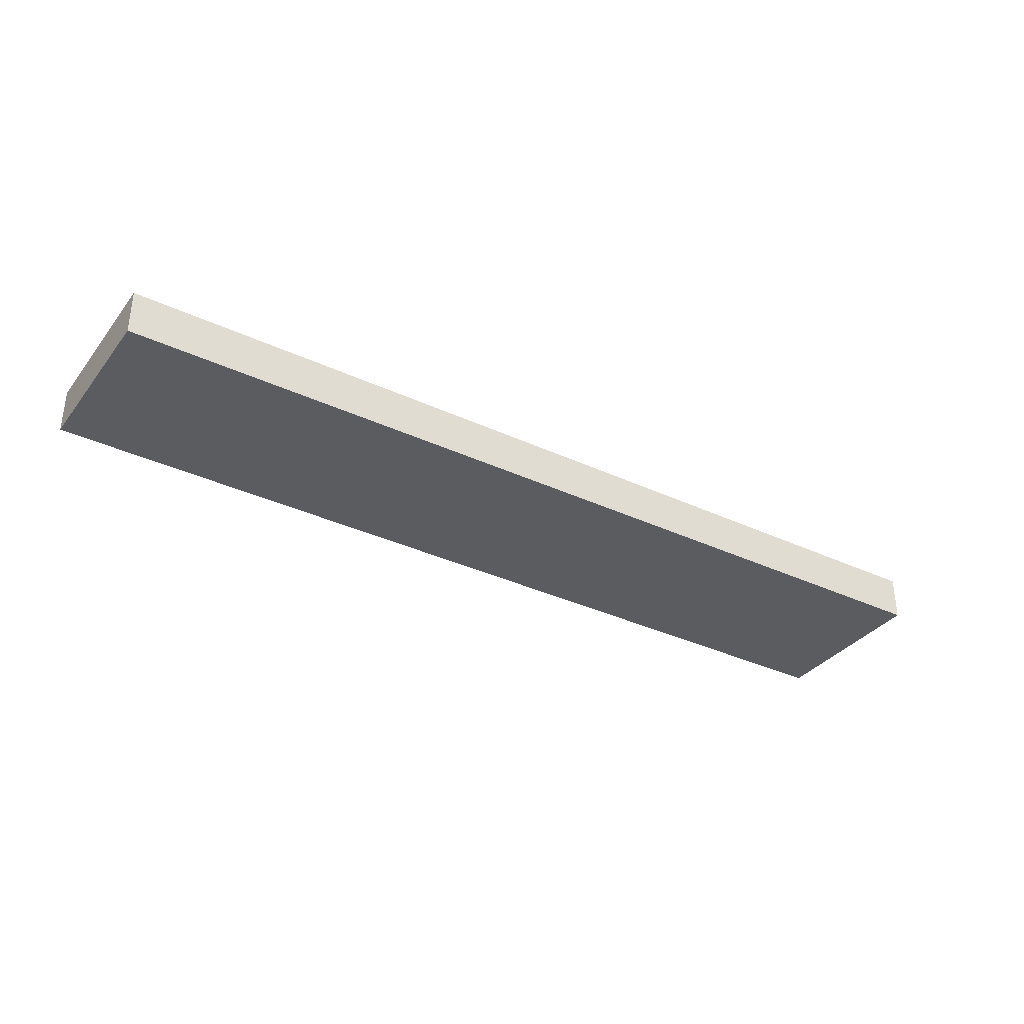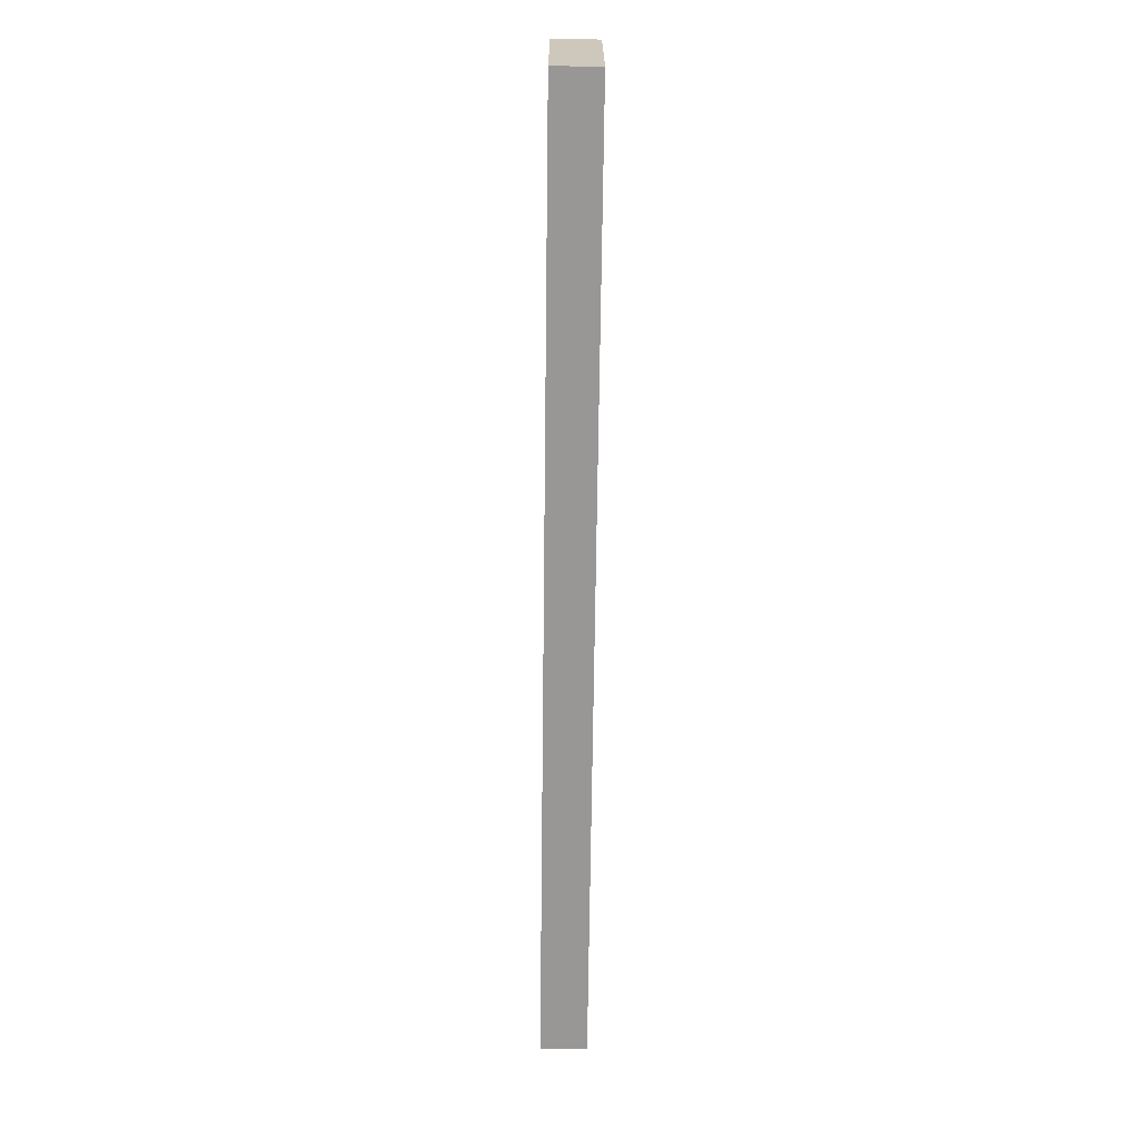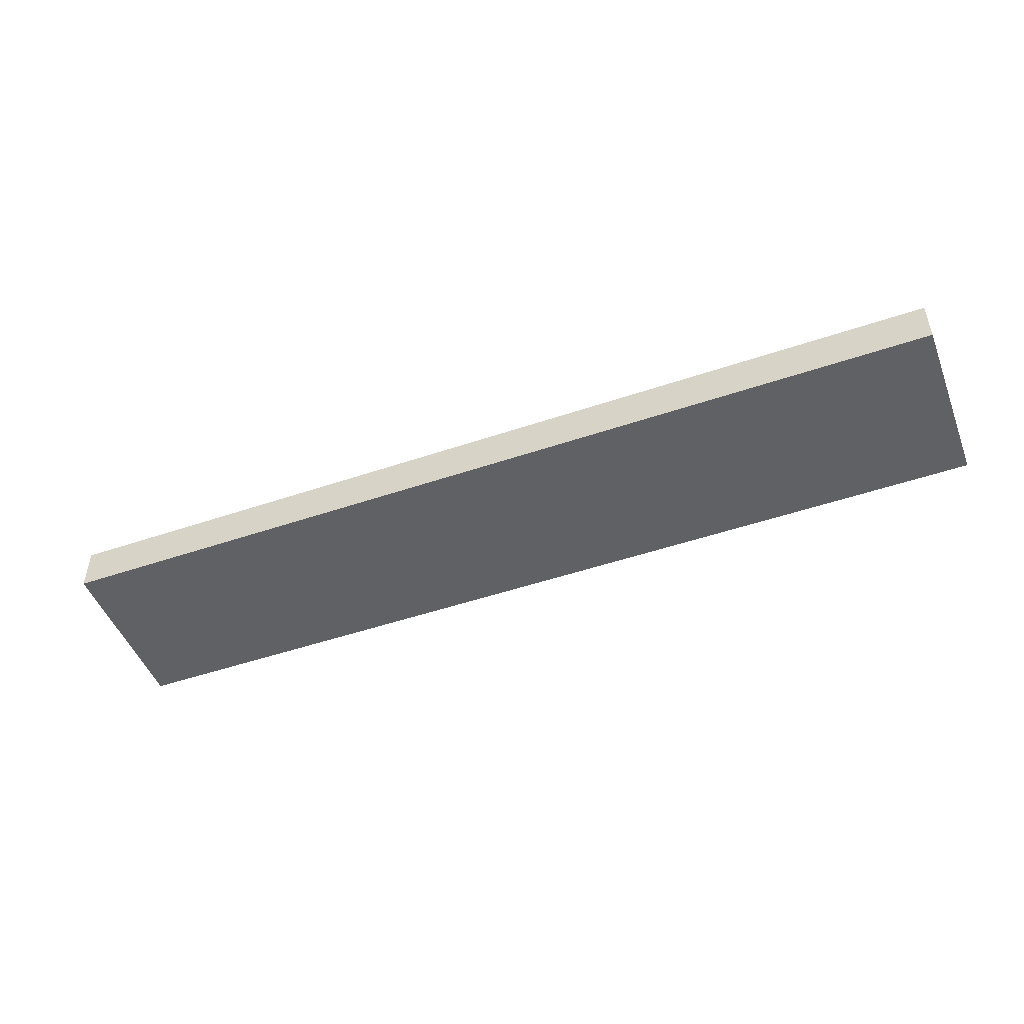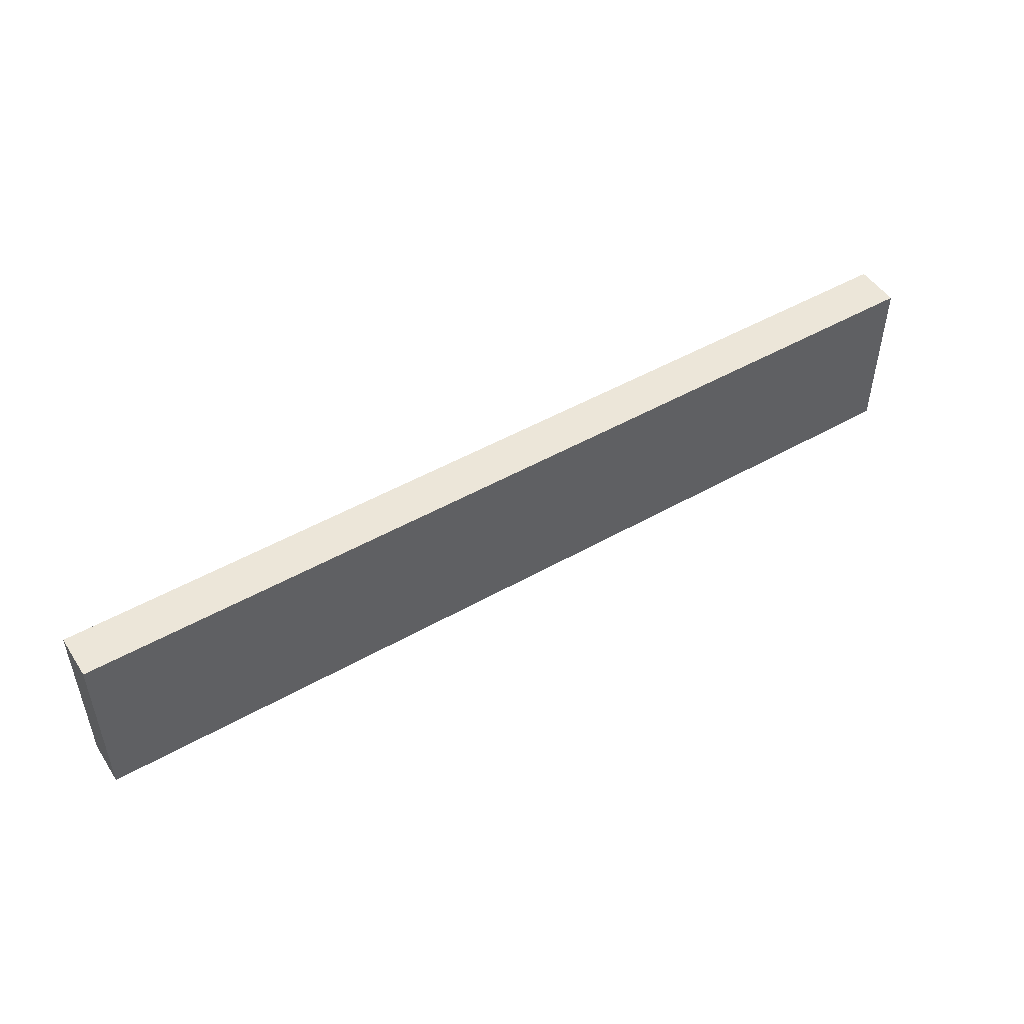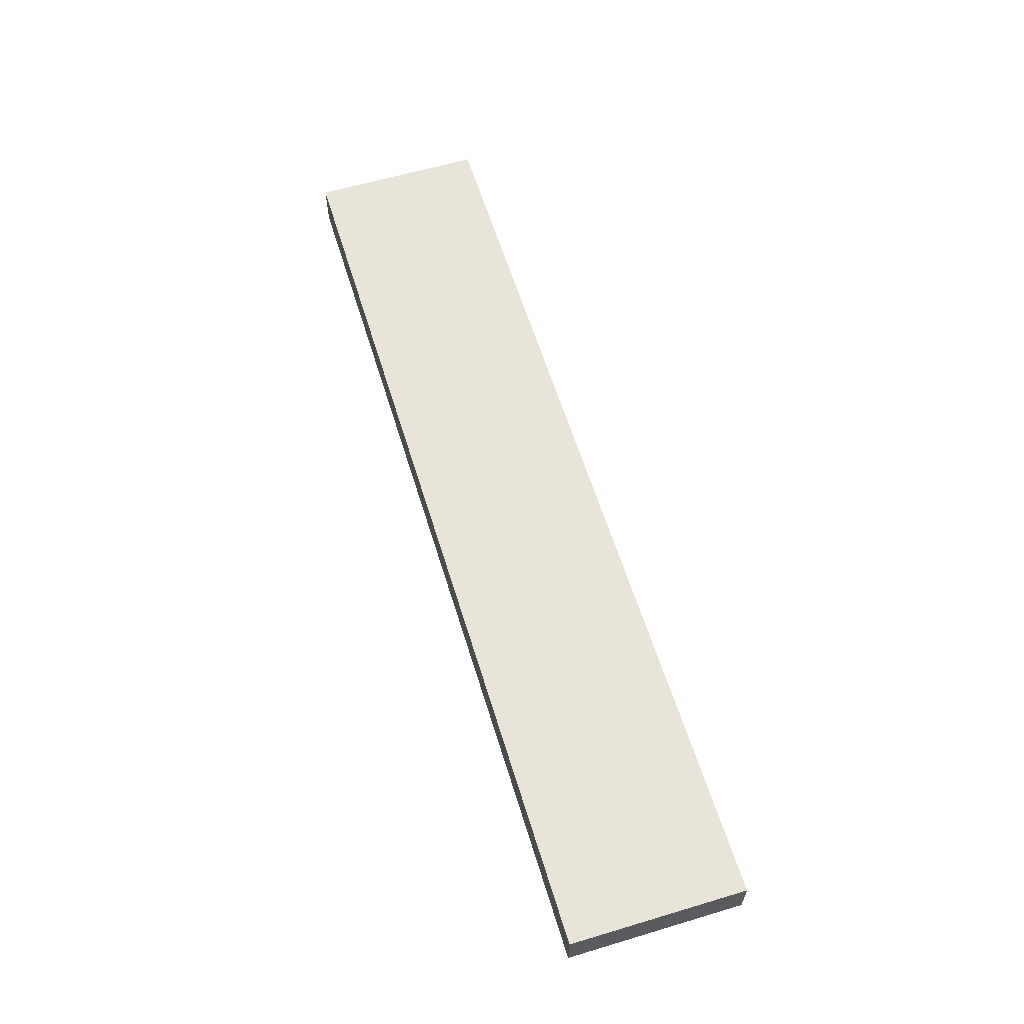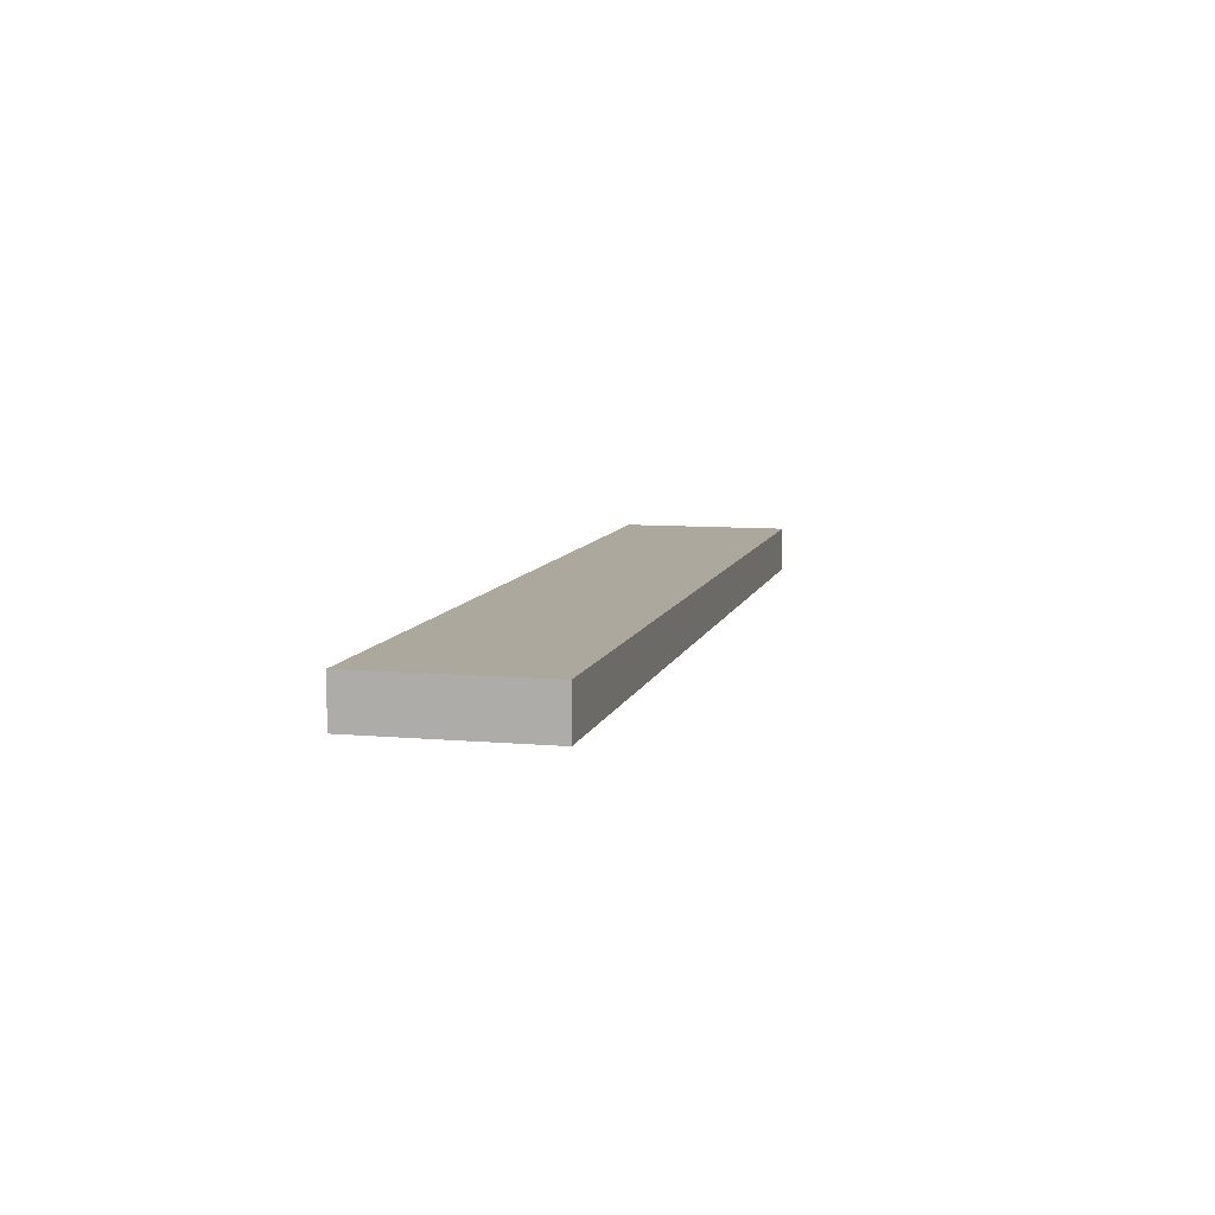
<metadata>
{"format":"obj","ext":"obj","renderer":"f3d","projection":"perspective","resolution":1024,"background":"white","views":[{"elev":-34.6,"azim":147.8,"up":"+Z"},{"elev":-68.2,"azim":89.3,"up":"+Y"},{"elev":-48.7,"azim":-159.2,"up":"+Z"},{"elev":49.2,"azim":-32.1,"up":"+Y"},{"elev":60.2,"azim":73.0,"up":"+Z"},{"elev":8.6,"azim":103.5,"up":"+Z"}]}
</metadata>
<code>
o __Draw_Face1/__Draw_Face/mesh9/mesh9-geometry#mesh9-geometry
v 0.2806 0.005956 0.5076
v -0.2451 0.1042 0.5076
v -0.2451 0.005956 0.5076
v 0.2806 0.1042 0.5076
v -0.2451 0.005956 0.482
v 0.2806 0.1042 0.482
v -0.2451 0.1042 0.482
v 0.2806 0.005956 0.482
f 1 2 3
f 2 1 4
f 3 2 1
f 4 1 2
f 2 5 3
f 3 5 2
f 5 1 3
f 3 1 5
f 1 6 4
f 4 6 1
f 4 7 2
f 2 7 4
f 5 2 7
f 7 2 5
f 1 5 8
f 8 5 1
f 6 1 8
f 8 1 6
f 7 4 6
f 6 4 7
f 7 8 5
f 5 8 7
f 8 7 6
f 6 7 8

</code>
